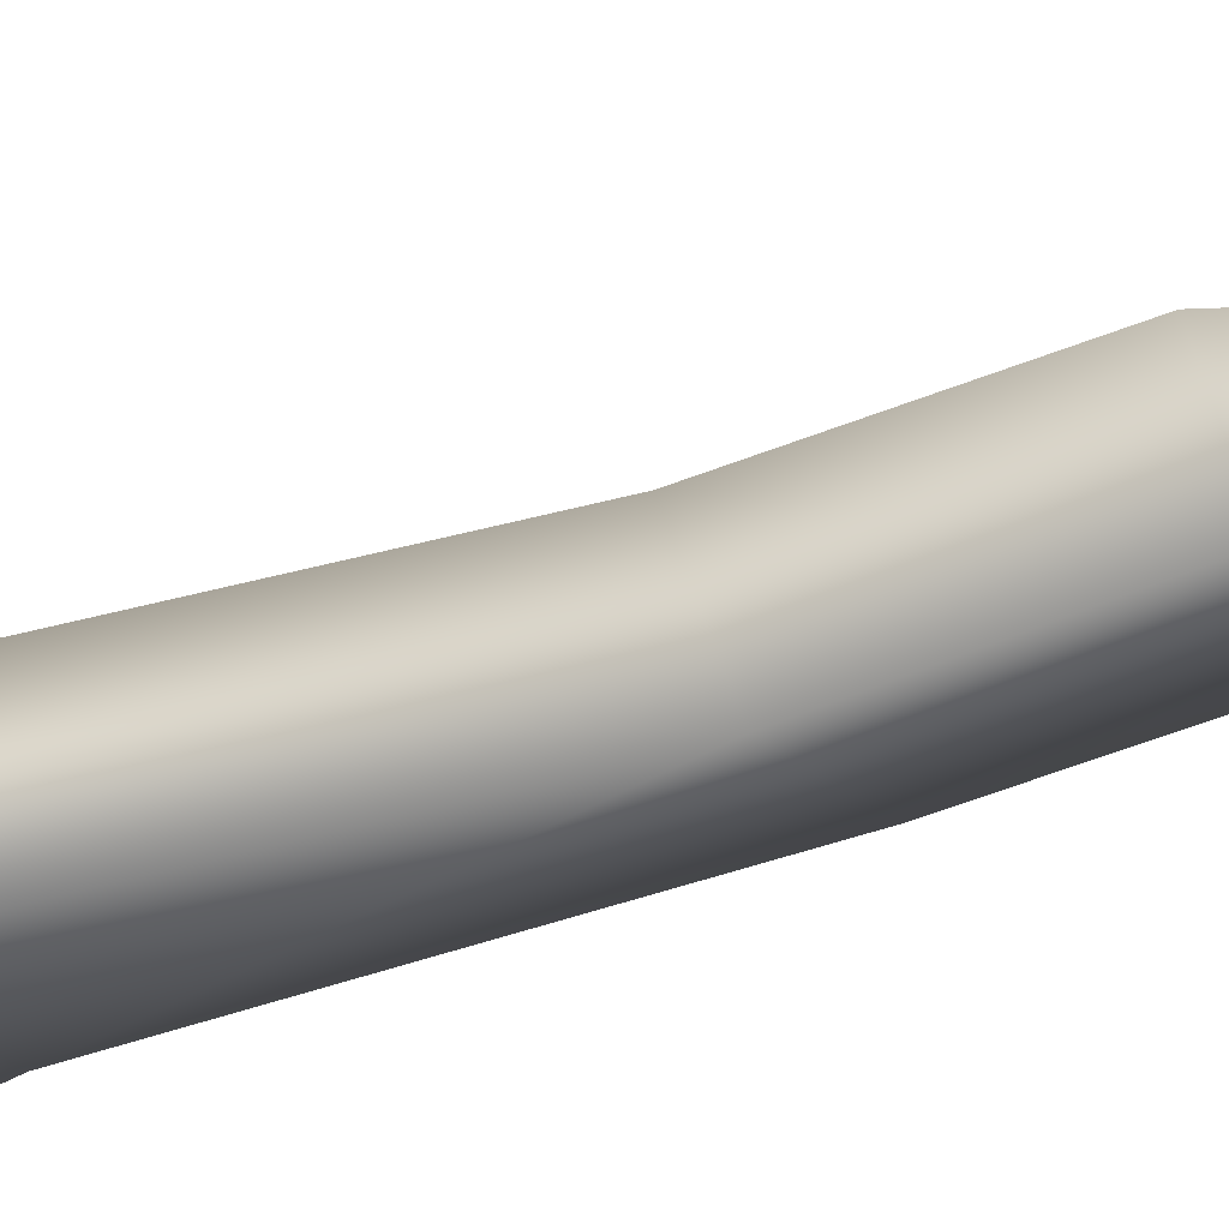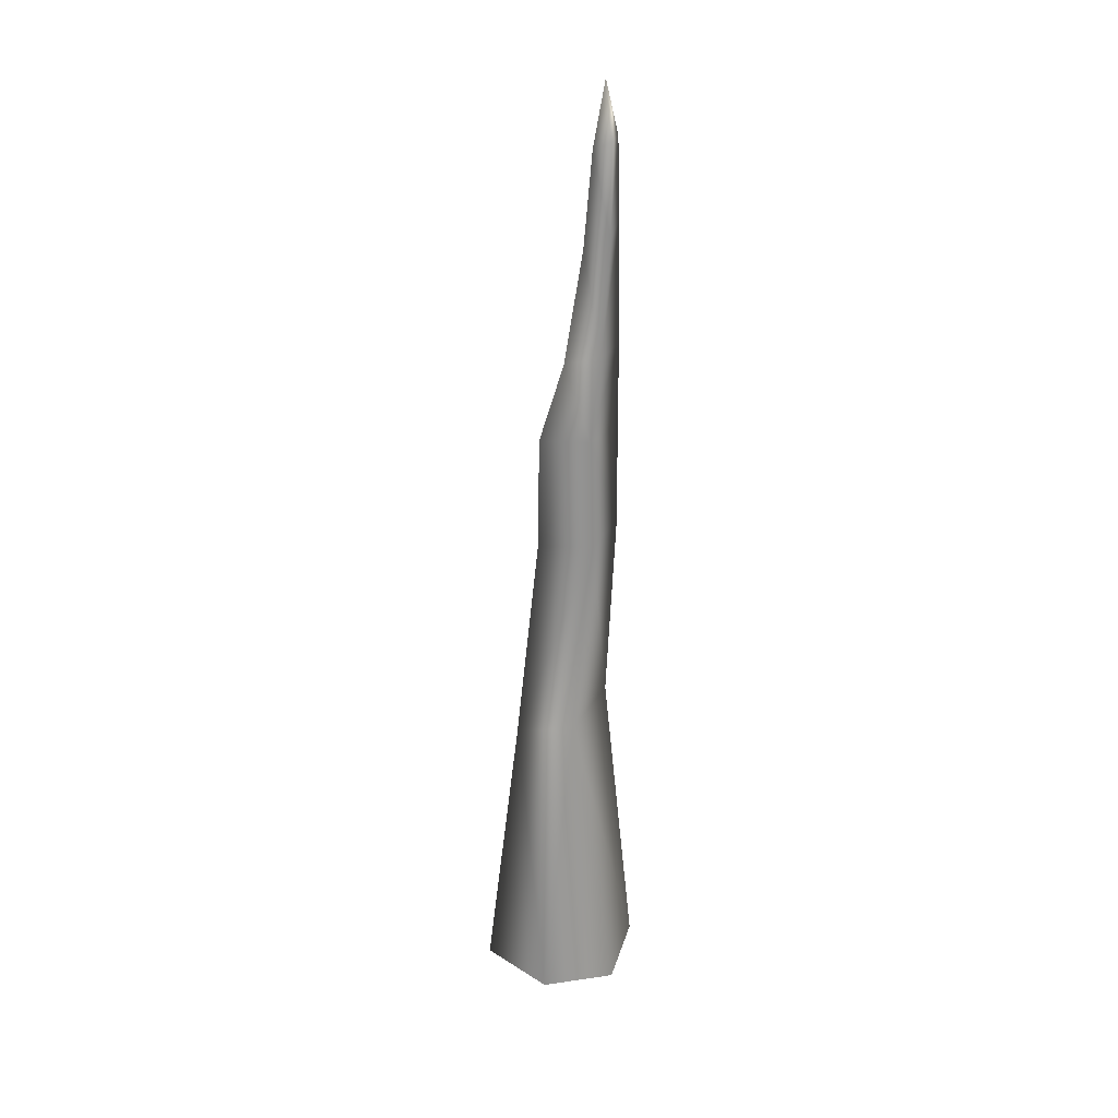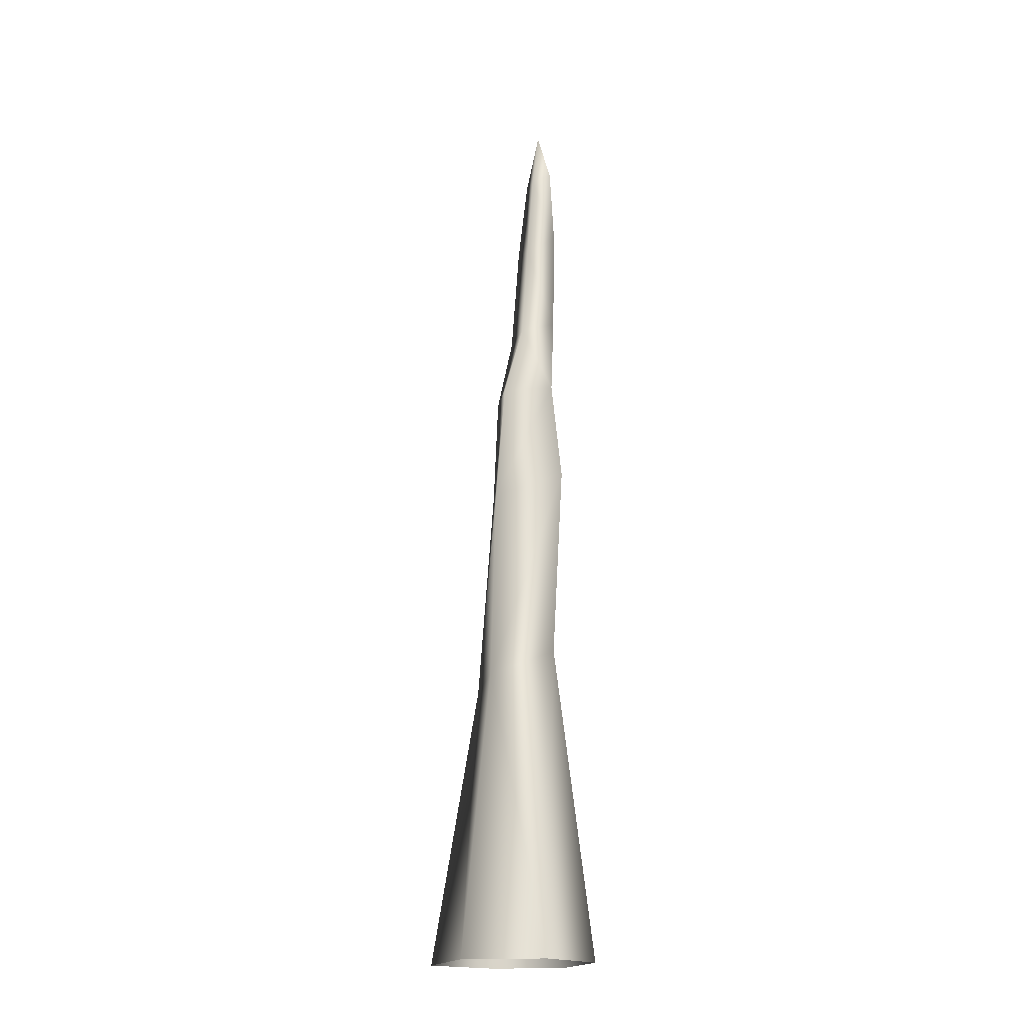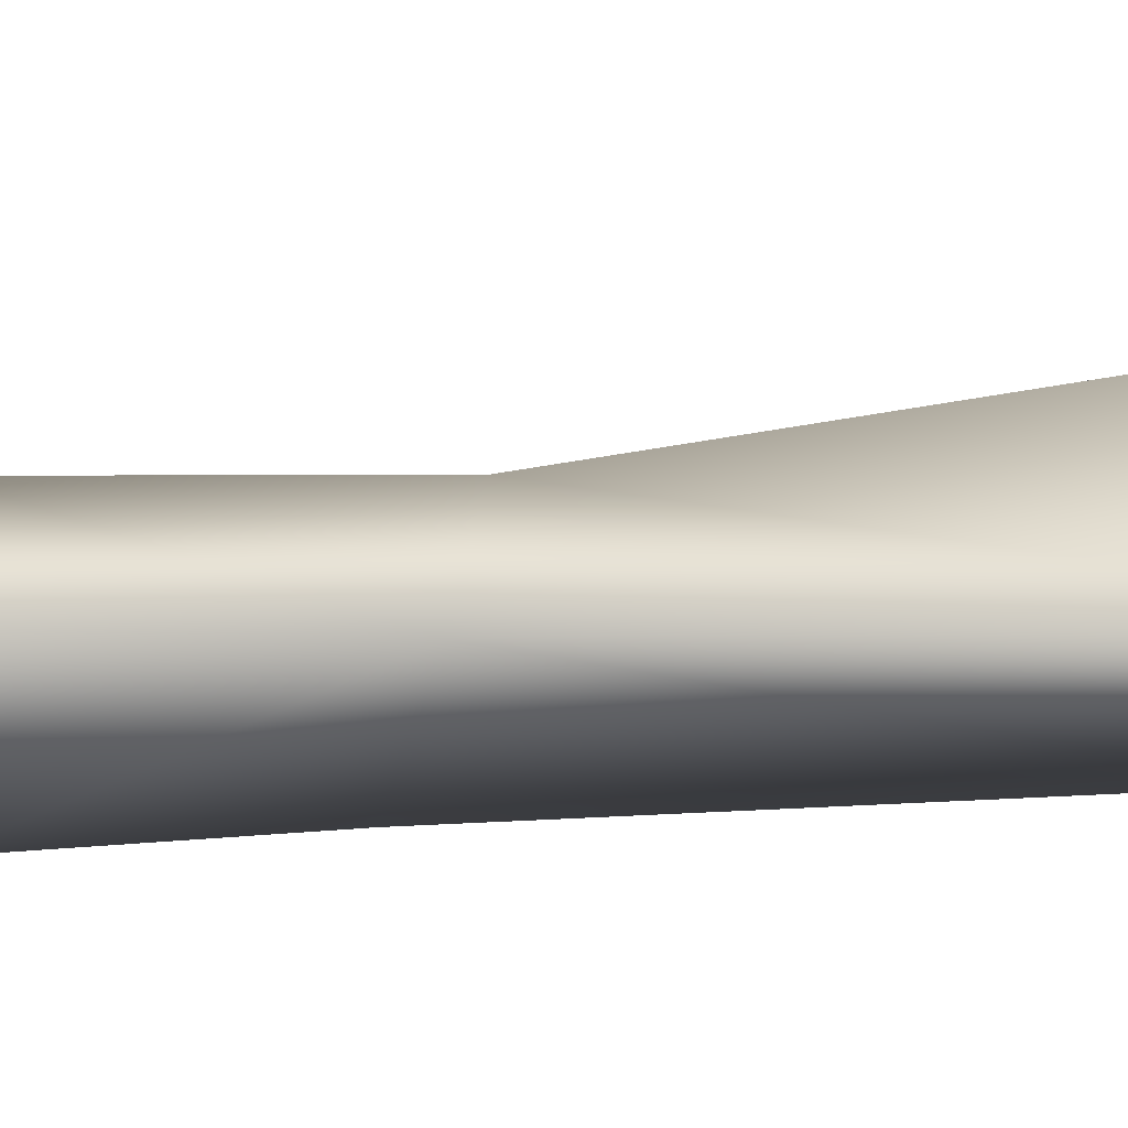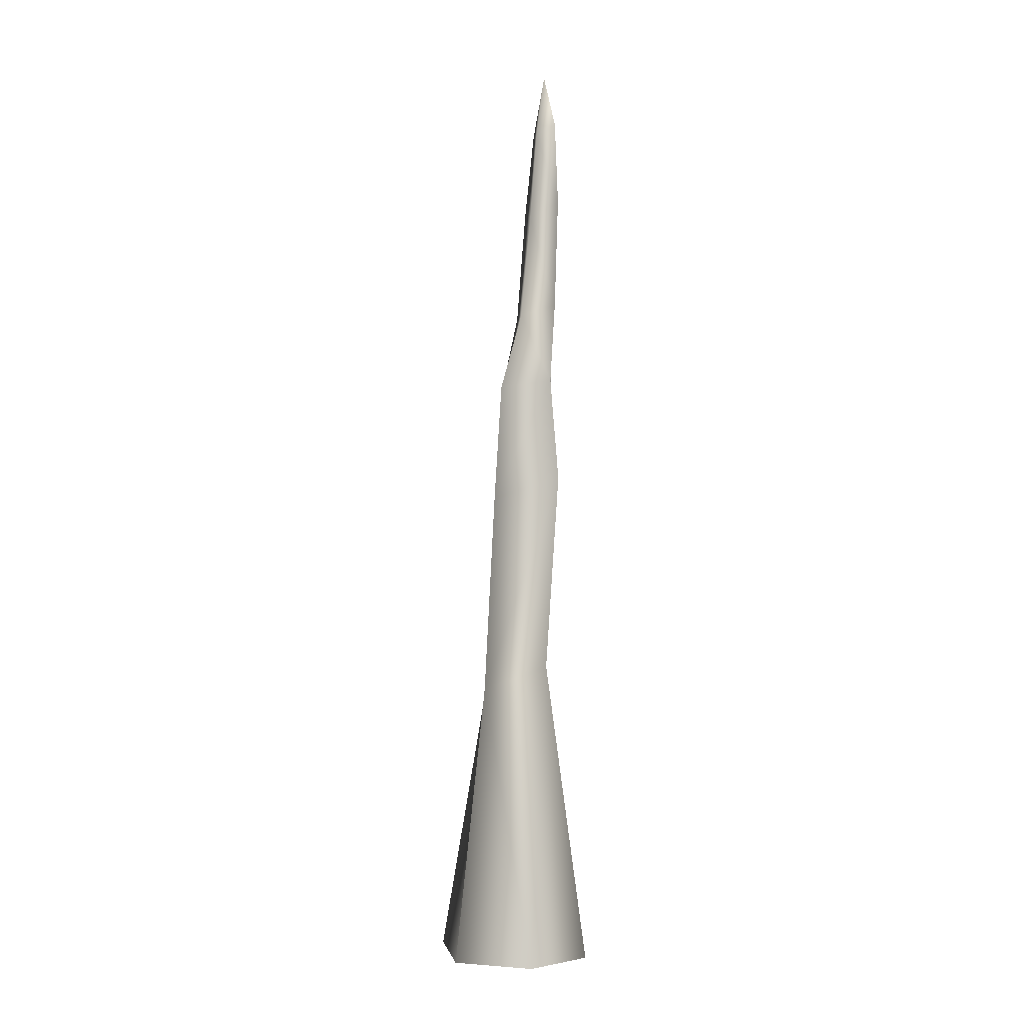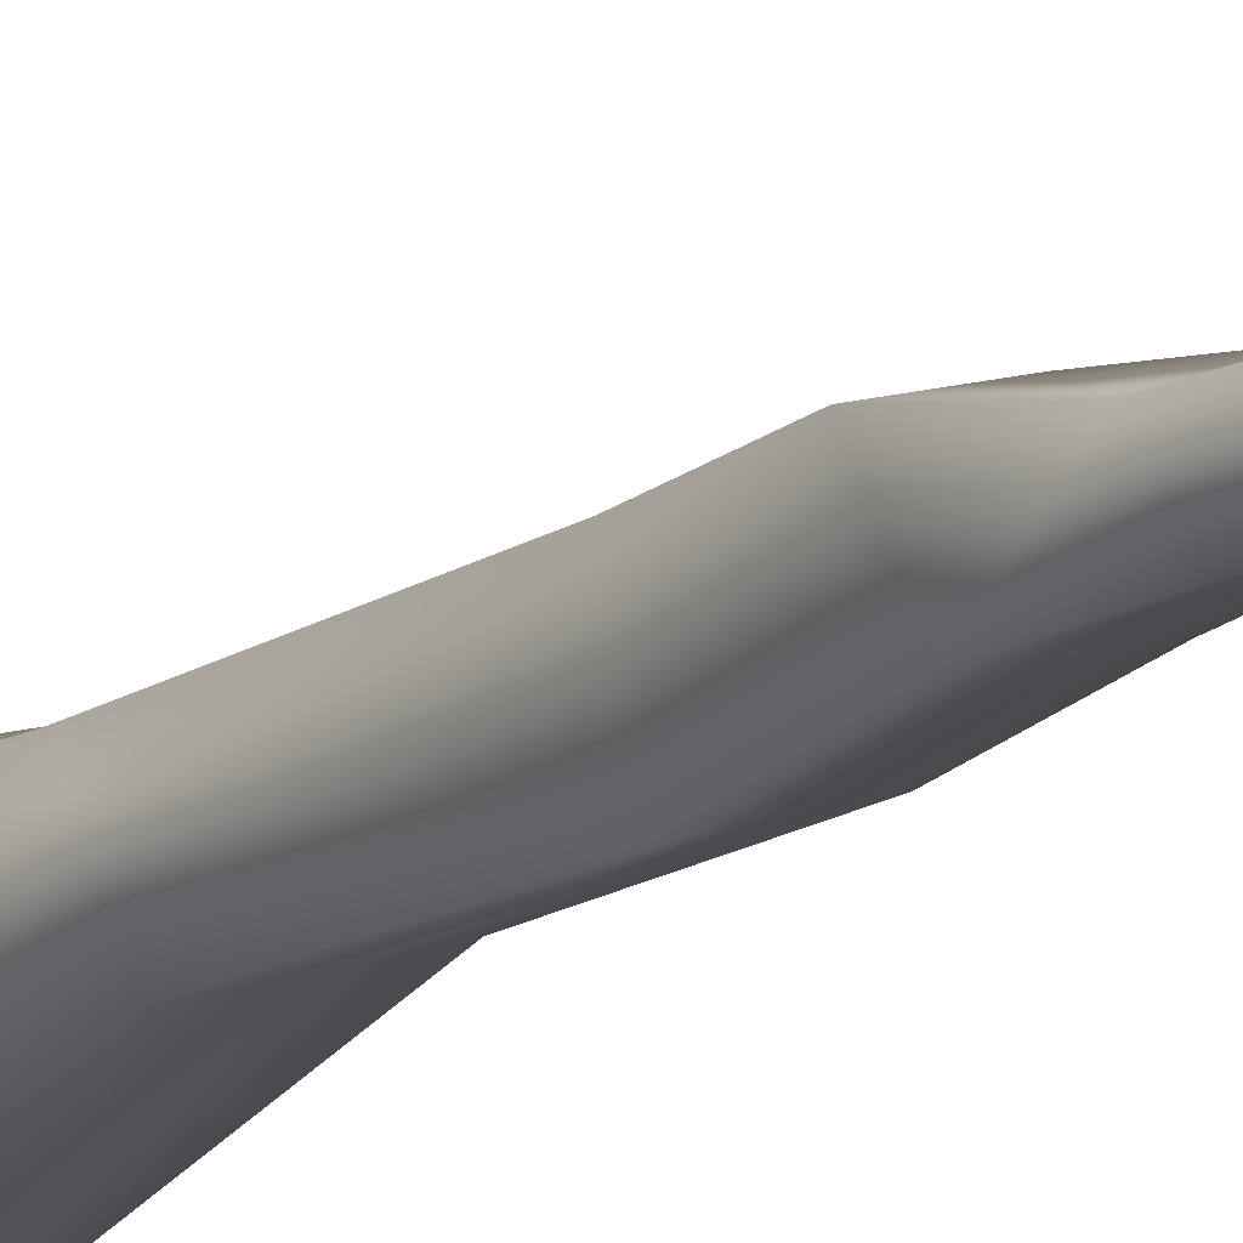
<metadata>
{"format":"obj","ext":"obj","renderer":"f3d","projection":"perspective","resolution":1024,"background":"white","views":[{"elev":-40.9,"azim":-62.0,"up":"+Y"},{"elev":27.7,"azim":-48.3,"up":"+Z"},{"elev":-18.6,"azim":-84.5,"up":"+Z"},{"elev":59.3,"azim":88.5,"up":"+Y"},{"elev":-0.0,"azim":-74.4,"up":"+Z"},{"elev":-15.2,"azim":-25.8,"up":"+Y"}]}
</metadata>
<code>
g febg_hotspring_001_tree_02
v 0.1002 -0.01831 1.084
v 0.1664 0.1652 -0.0002481
v 0.1808 -0.08898 -0.0002382
v 0.08639 0.2038 0.9789
v 0.002 0.3524 -0.0002448
v -0.2798 0.2141 -0.0001883
v 0.05436 0.1455 1.719
v 0.08998 -0.06846 1.775
v 0.1229 -0.03853 2.097
v -0.2059 0.1265 0.9822
v -0.2891 -0.07347 -0.0001883
v -0.09978 0.1194 1.687
v 0.02402 0.1264 2.091
v 0.1117 -0.04812 2.398
v -0.1611 -0.09368 1.069
v -0.08328 -0.2219 -0.0002082
v 0.1808 -0.08898 -0.0002382
v 0.1002 -0.01831 1.084
v -0.1014 -0.1245 1.757
v -0.07334 -0.08695 2.119
v 0.08998 -0.06846 1.775
v 0.1229 -0.03853 2.097
v 0.1117 -0.04812 2.398
v -0.1308 0.08434 2.092
v -0.03036 -0.09311 2.4
v 0.09159 -0.05735 2.815
v -0.07863 0.02228 2.361
v 0.004754 -0.09627 2.79
v 0.08959 -0.05102 3.084
v 0.05975 0.07682 2.359
v -0.003459 0.007978 2.732
v 0.08324 0.05126 2.757
v 0.09159 -0.05735 2.815
v 0.08065 0.01741 3.053
v 0.08959 -0.05102 3.084
v 0.04977 -0.03133 3.265
v 0.01376 -0.01248 3.051
v 0.02284 -0.07988 3.082
g febg_hotspring_001_tree_02_0
f 3 2 1
f 2 4 1
f 2 5 4
f 5 6 4
f 1 4 7
f 8 1 7
f 9 8 7
f 6 10 4
f 10 6 11
f 12 7 4
f 10 12 4
f 13 9 7
f 9 13 14
f 10 11 15
f 15 11 16
f 15 16 17
f 18 15 17
f 10 15 19
f 15 18 19
f 12 10 19
f 19 20 12
f 18 21 19
f 19 21 20
f 21 22 20
f 22 23 20
f 7 12 24
f 13 7 24
f 20 24 12
f 23 25 20
f 25 23 26
f 27 24 20
f 24 27 13
f 25 27 20
f 28 25 26
f 26 29 28
f 27 30 13
f 13 30 14
f 31 27 25
f 30 27 31
f 31 25 28
f 14 30 32
f 30 31 32
f 14 32 33
f 33 32 34
f 34 32 31
f 35 33 34
f 34 36 35
f 37 34 31
f 37 31 28
f 36 34 37
f 29 38 28
f 38 37 28
f 38 36 37
f 29 36 38

</code>
